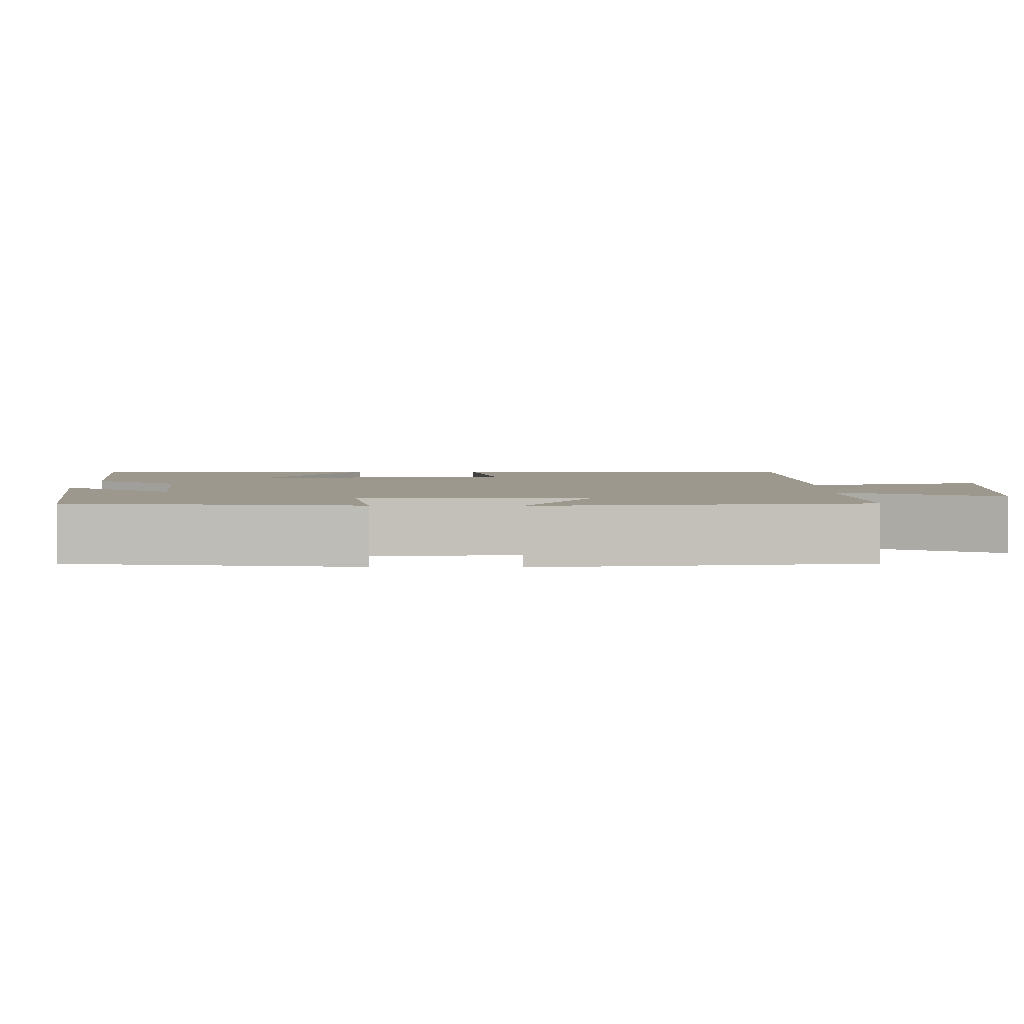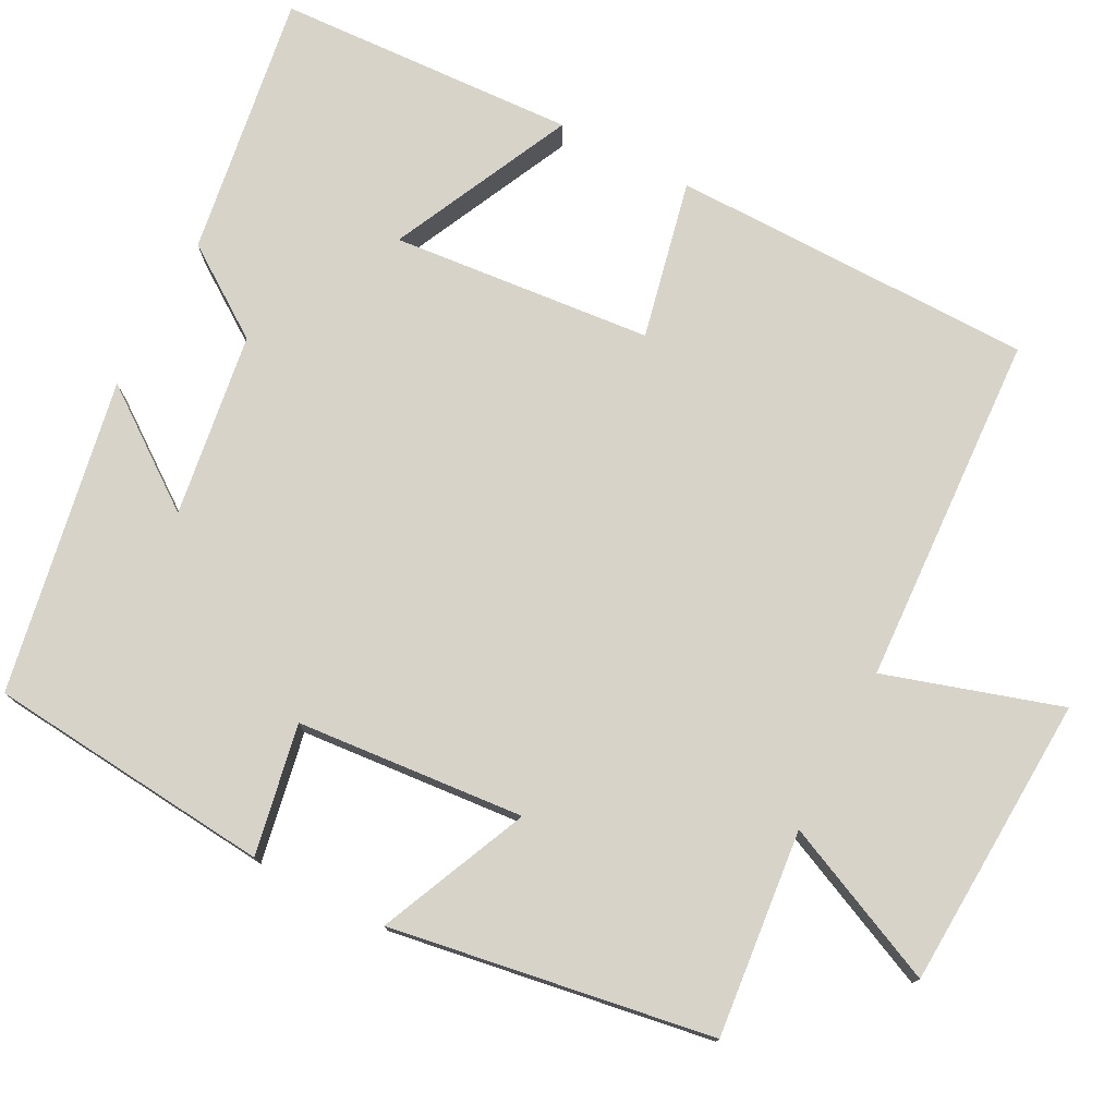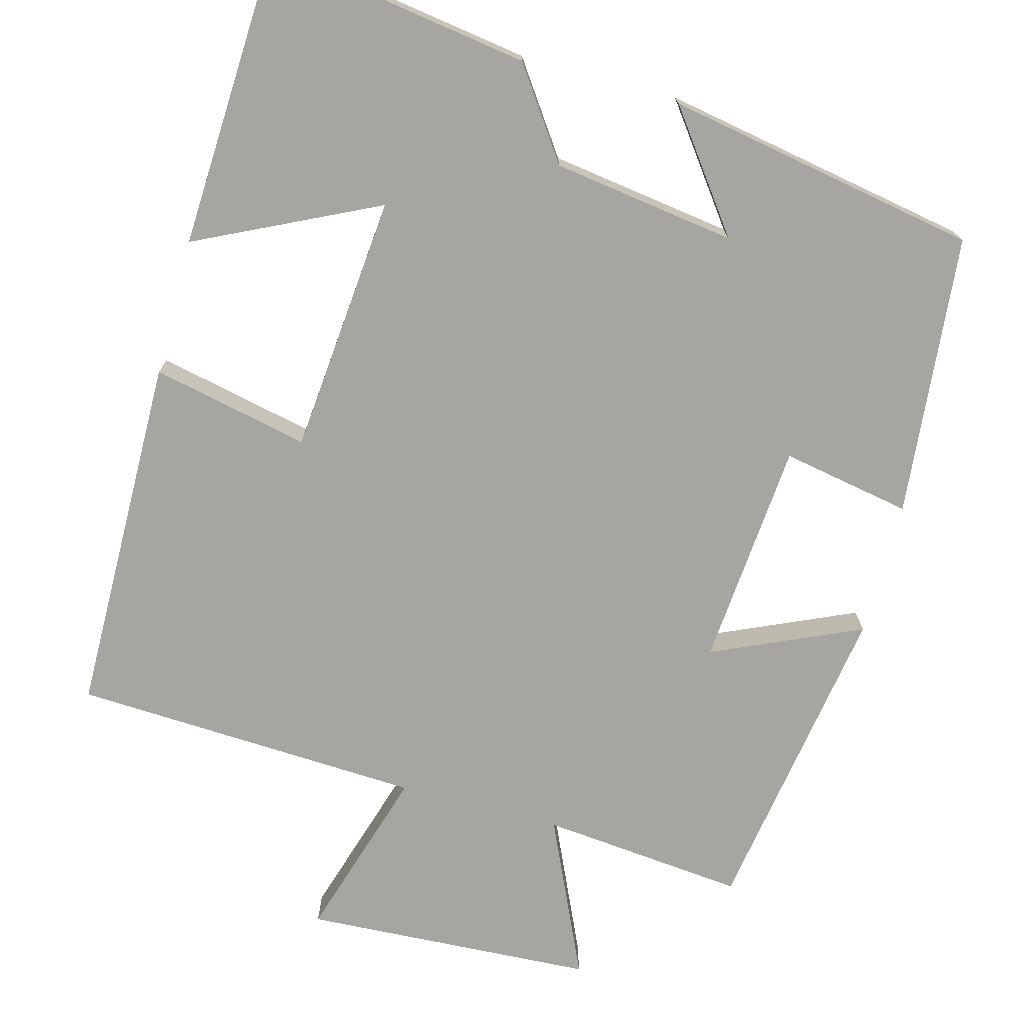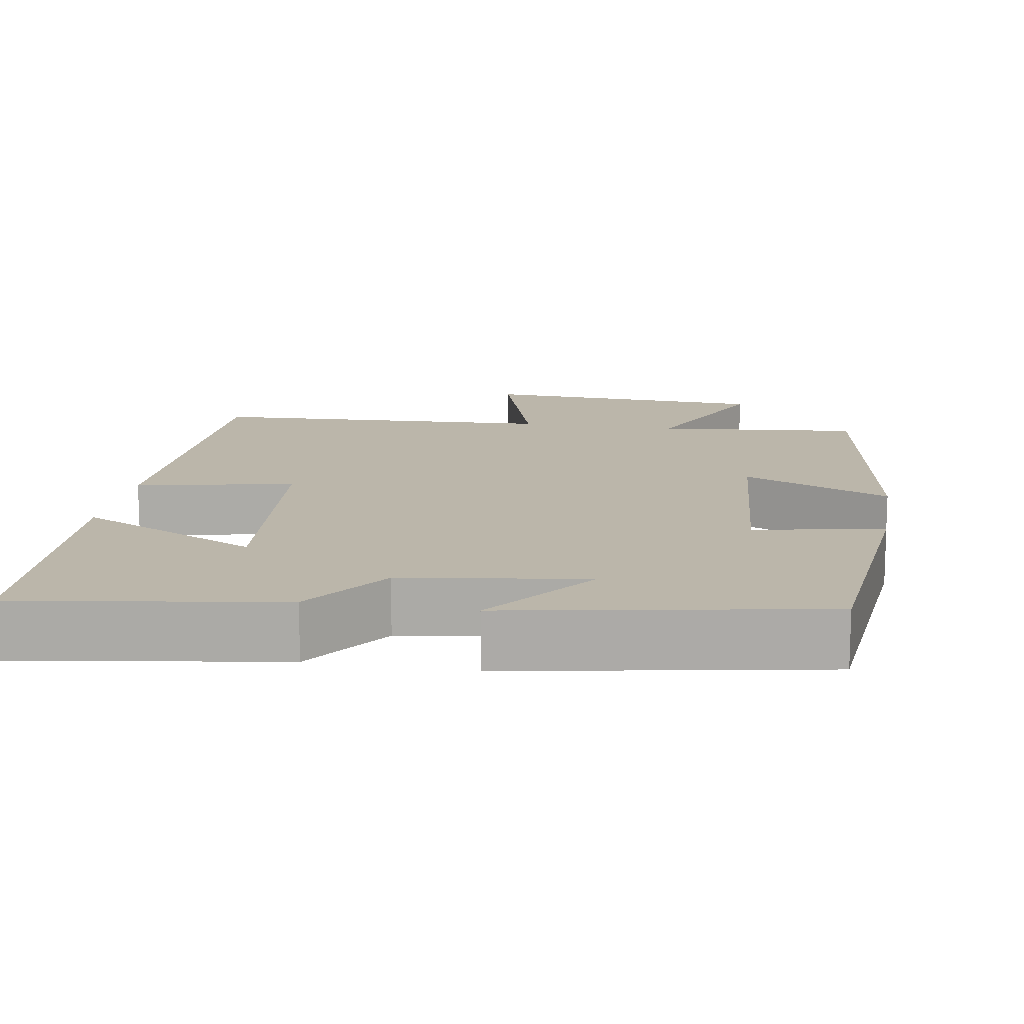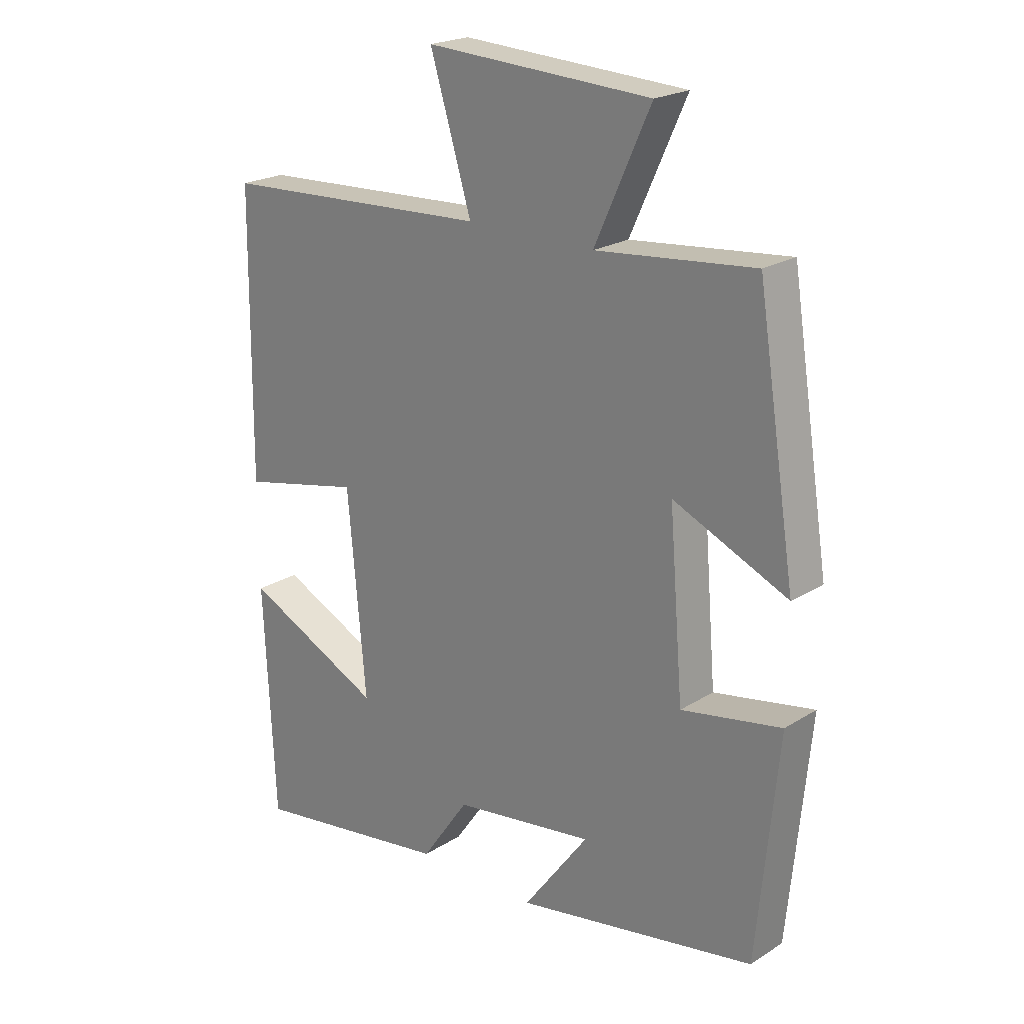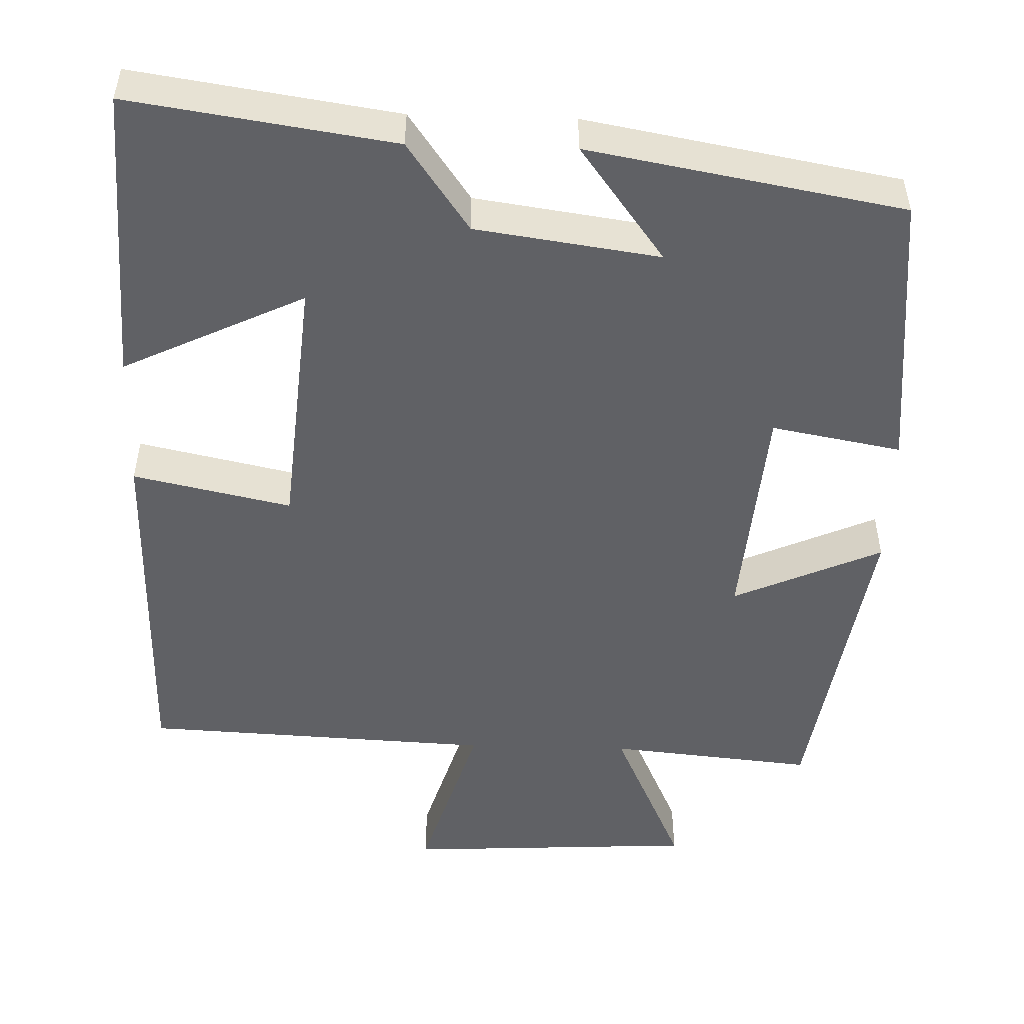
<metadata>
{"format":"obj","ext":"obj","renderer":"f3d","projection":"perspective","resolution":1024,"background":"white","views":[{"elev":3.2,"azim":-88.4,"up":"+Y"},{"elev":76.7,"azim":-62.6,"up":"+Y"},{"elev":-73.7,"azim":165.0,"up":"+Y"},{"elev":14.0,"azim":-170.6,"up":"+Y"},{"elev":21.8,"azim":-137.4,"up":"+Z"},{"elev":-50.4,"azim":178.3,"up":"+Y"}]}
</metadata>
<code>
v 0.482 0.07 -0.551
v 0.144 0.07 -0.5
v 0.064 0.07 -0.385
v -0.172 0.07 -0.351
v -0.062 0.07 -0.5
v -0.465 0.07 -0.427
v -0.5 0.07 -0.062
v -0.333 0.07 -0.093
v -0.309 0.07 0.199
v -0.5 0.07 0.114
v -0.435 0.07 0.526
v -0.171 0.07 0.5
v -0.264 0.07 0.705
v 0.112 0.07 0.725
v 0.043 0.07 0.5
v 0.495 0.07 0.478
v 0.5 0.07 0.012
v 0.297 0.07 0.056
v 0.267 0.07 -0.278
v 0.5 0.07 -0.166
v 0.482 0 -0.551
v 0.144 0 -0.5
v 0.064 0 -0.385
v -0.172 0 -0.351
v -0.062 0 -0.5
v -0.465 0 -0.427
v -0.5 0 -0.062
v -0.333 0 -0.093
v -0.309 0 0.199
v -0.5 0 0.114
v -0.435 0 0.526
v -0.171 0 0.5
v -0.264 0 0.705
v 0.112 0 0.725
v 0.043 0 0.5
v 0.495 0 0.478
v 0.5 0 0.012
v 0.297 0 0.056
v 0.267 0 -0.278
v 0.5 0 -0.166
f 19 20 1 2
f 18 19 2 3
f 15 16 17 18
f 15 18 3 4
f 12 13 14 15
f 12 15 4
f 9 10 11 12
f 8 9 12 4
f 7 8 4
f 4 5 6 7
f 22 21 40 39
f 23 22 39 38
f 38 37 36 35
f 24 23 38 35
f 35 34 33 32
f 24 35 32
f 32 31 30 29
f 24 32 29 28
f 24 28 27
f 27 26 25 24
f 1 21 22 2
f 2 22 23 3
f 3 23 24 4
f 4 24 25 5
f 5 25 26 6
f 6 26 27 7
f 7 27 28 8
f 8 28 29 9
f 9 29 30 10
f 10 30 31 11
f 11 31 32 12
f 12 32 33 13
f 13 33 34 14
f 14 34 35 15
f 15 35 36 16
f 16 36 37 17
f 17 37 38 18
f 18 38 39 19
f 19 39 40 20
f 20 40 21 1

</code>
